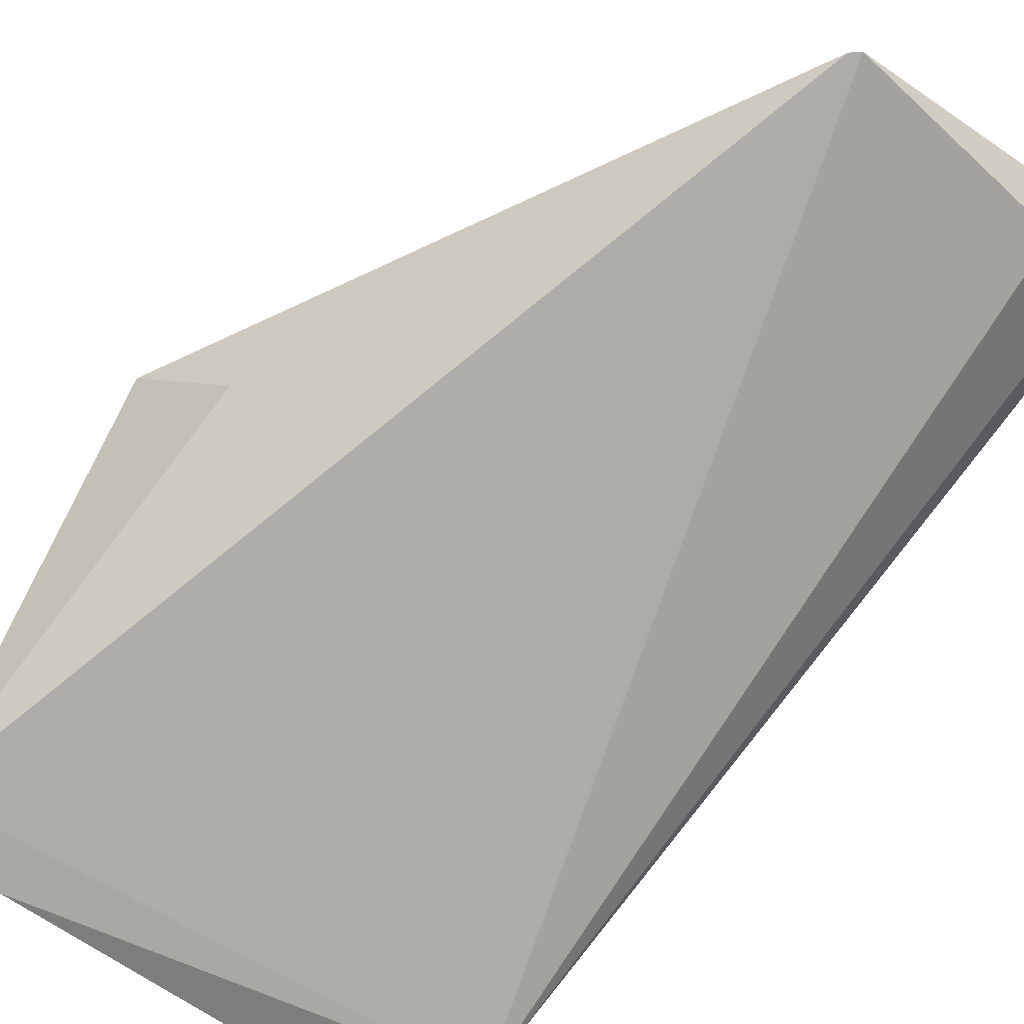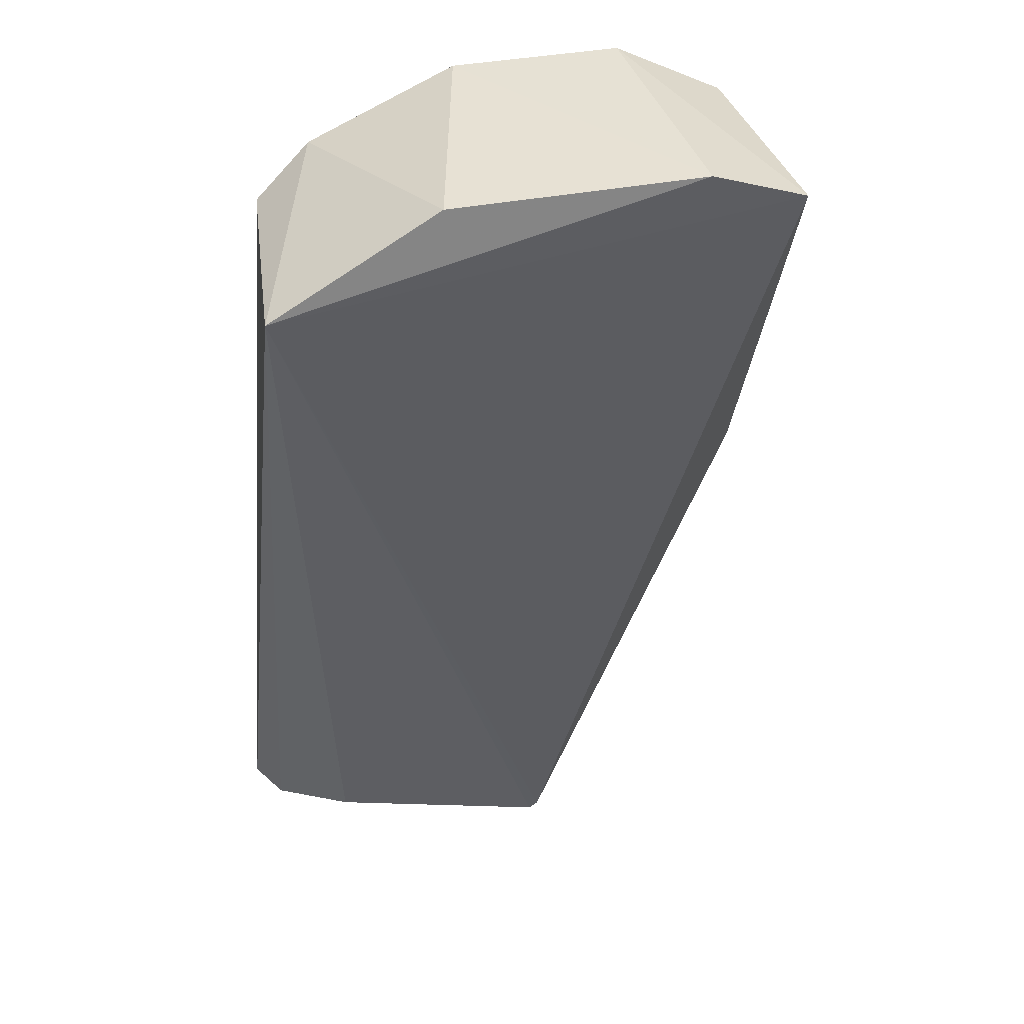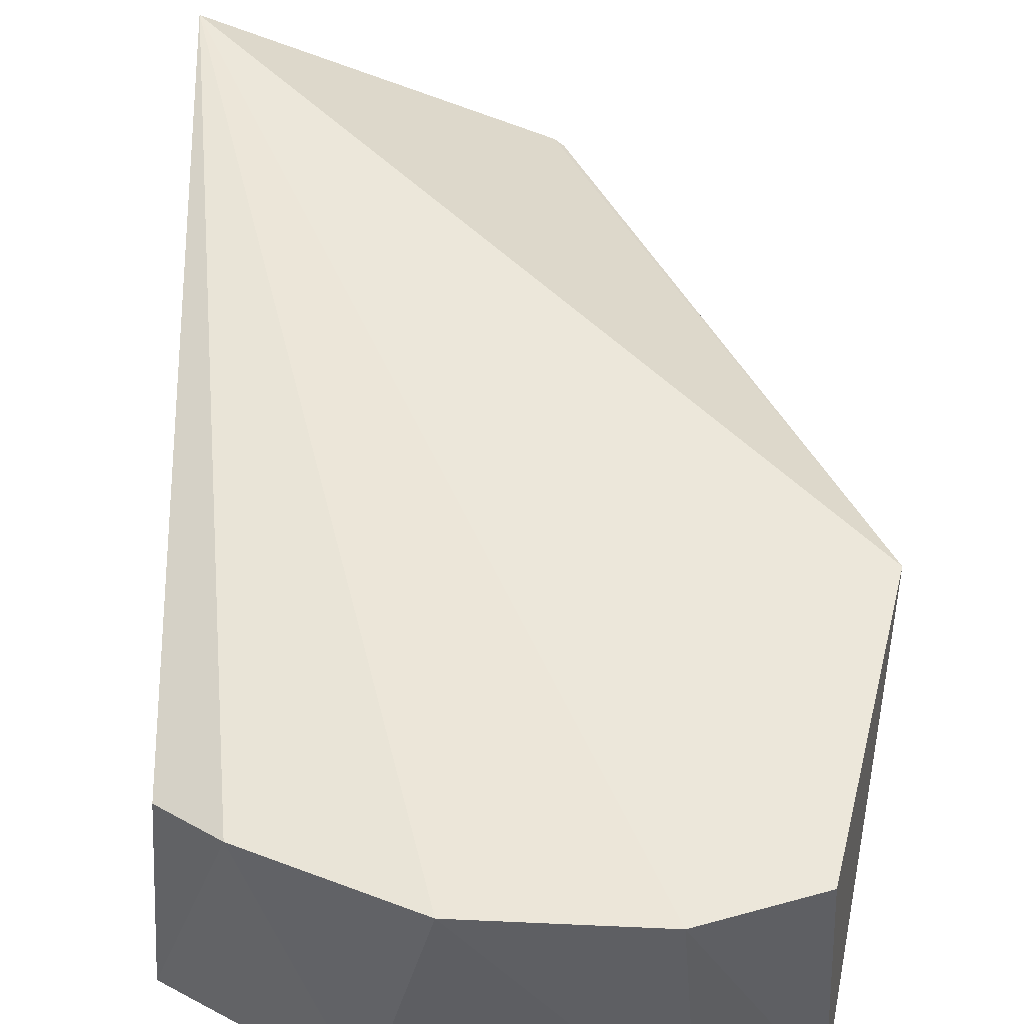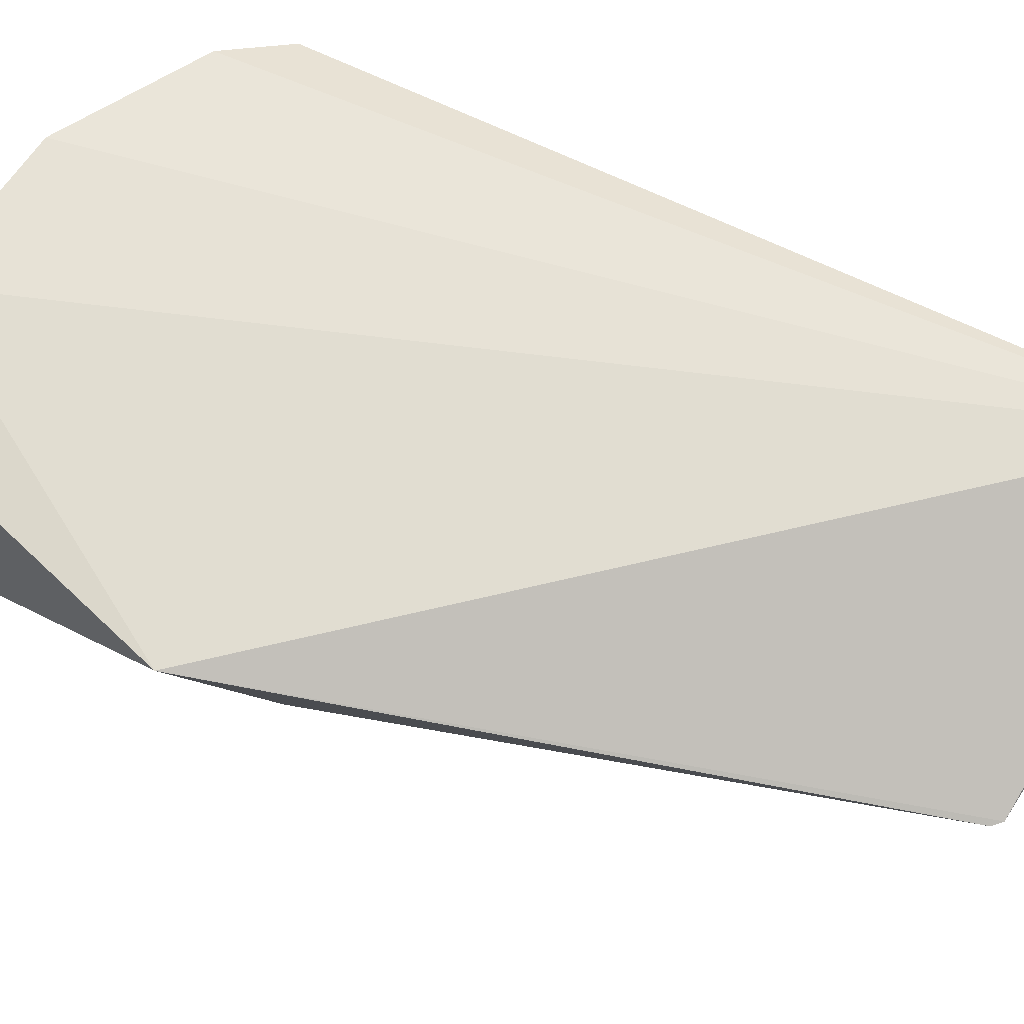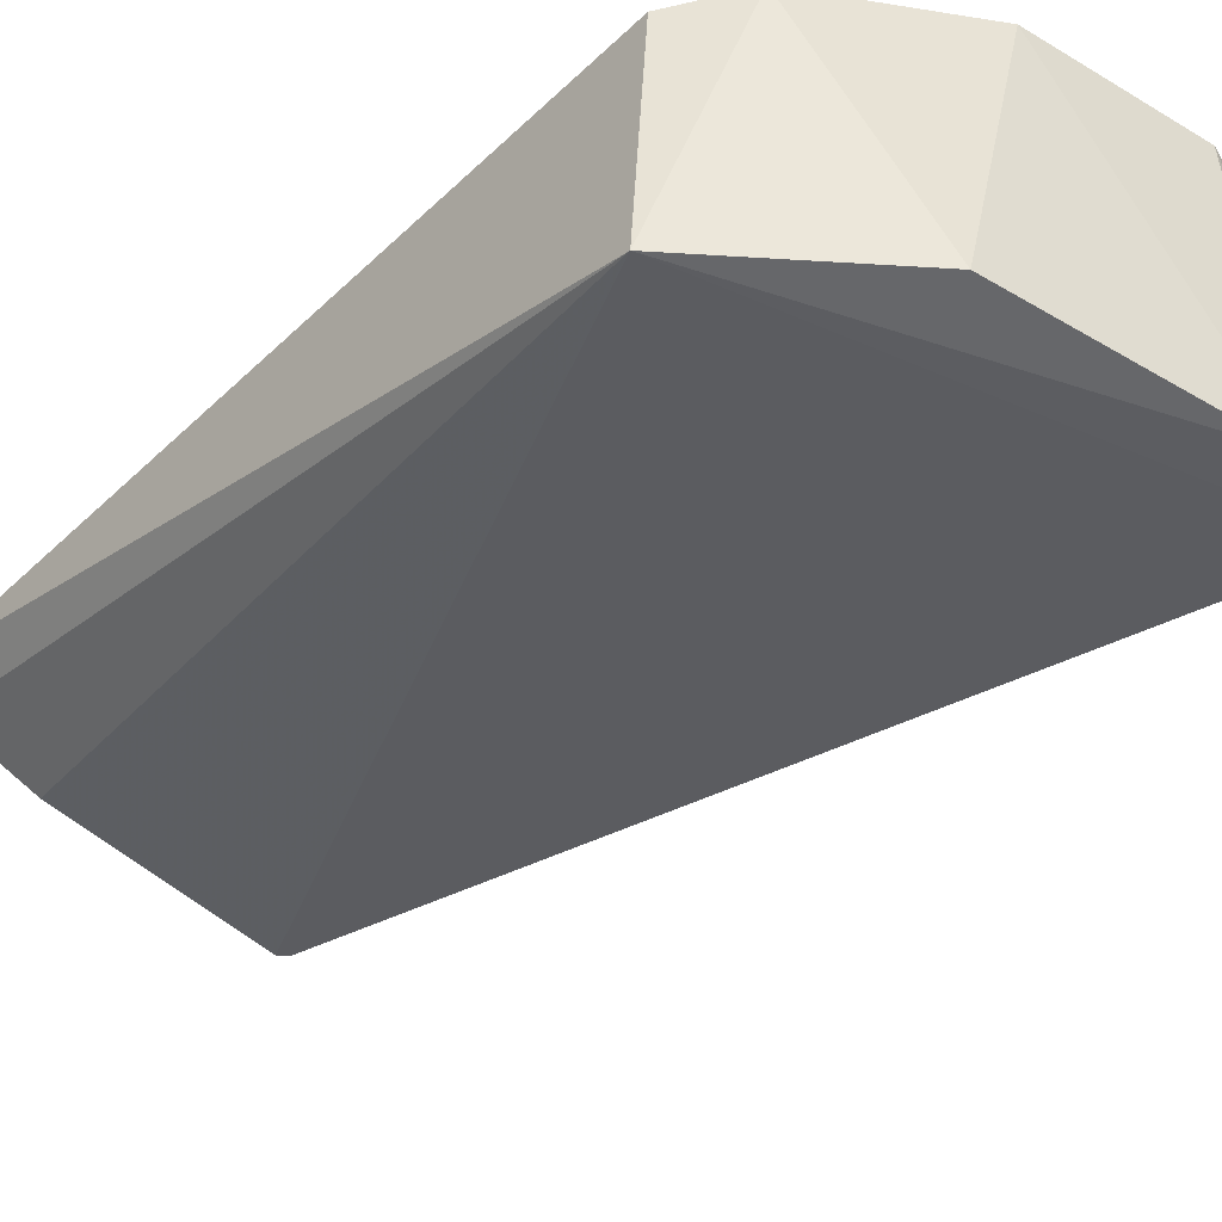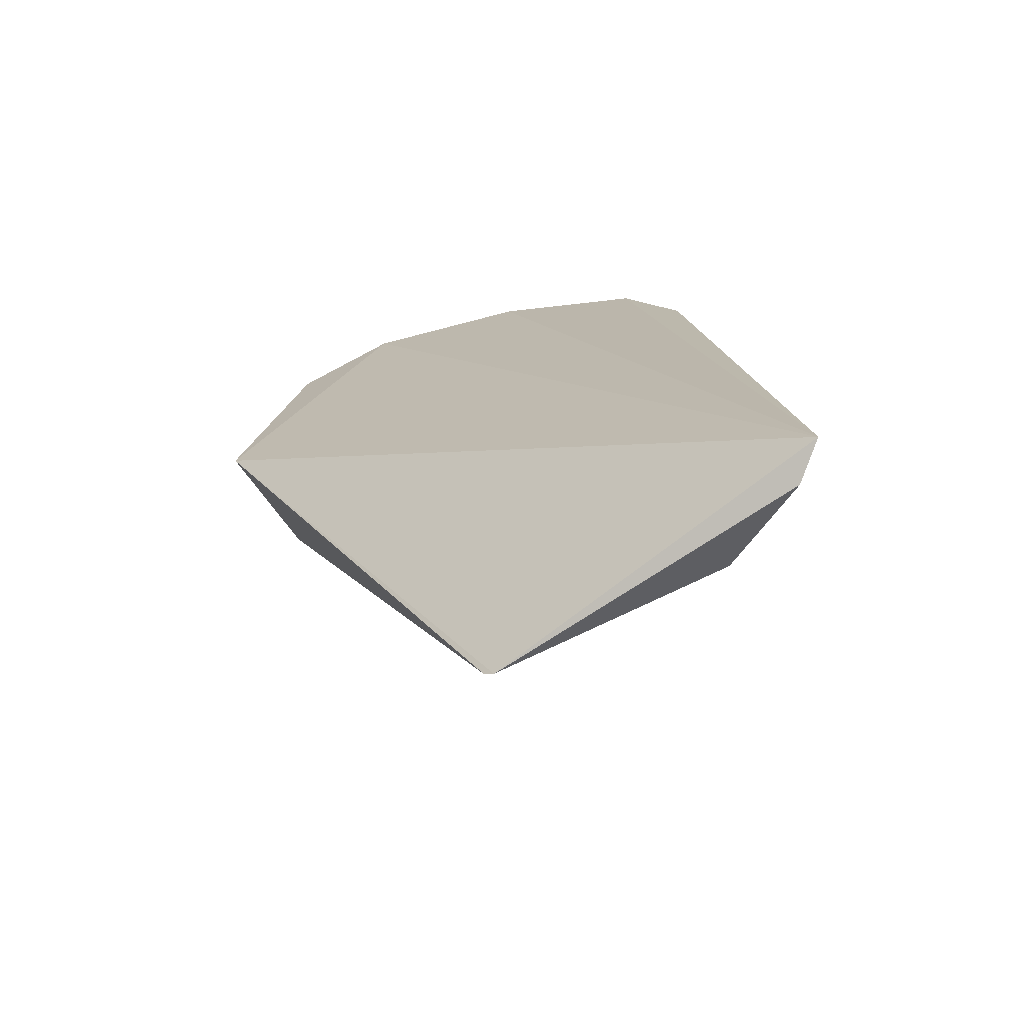
<metadata>
{"format":"obj","ext":"obj","renderer":"f3d","projection":"perspective","resolution":1024,"background":"white","views":[{"elev":-69.9,"azim":-37.7,"up":"+Z"},{"elev":39.4,"azim":167.8,"up":"+Y"},{"elev":49.9,"azim":-177.5,"up":"+Z"},{"elev":63.5,"azim":-57.9,"up":"+Z"},{"elev":-41.7,"azim":143.8,"up":"+Z"},{"elev":-74.3,"azim":14.8,"up":"+Y"}]}
</metadata>
<code>
v 0.03104 0.1424 0.04689
v 0.03971 0.079 0.04698
v 0.03661 0.1396 0.02826
v -0.0004672 0.1445 0.02871
v -0.00388 0.1221 0.0456
v 0.01651 0.07902 0.03715
v 0.02439 0.1464 0.029
v 0.03521 0.1391 0.04519
v 0.008017 0.1469 0.04771
v 0.03261 0.08059 0.03979
v 0.01585 0.07957 0.03707
v 0.006488 0.1471 0.02831
v 0.02017 0.1468 0.04769
v 0.0004771 0.1435 0.04644
v 0.03791 0.07839 0.04449
v 0.0002153 0.1169 0.03906
f 6 2 5
f 7 1 3
f 8 1 2
f 8 2 3
f 8 3 1
f 9 5 2
f 10 6 3
f 11 4 3
f 11 3 6
f 11 6 5
f 12 7 3
f 12 3 4
f 12 4 9
f 13 9 2
f 13 2 1
f 13 1 7
f 13 12 9
f 13 7 12
f 14 9 4
f 14 4 5
f 14 5 9
f 15 10 3
f 15 3 2
f 15 2 6
f 15 6 10
f 16 11 5
f 16 5 4
f 16 4 11

</code>
